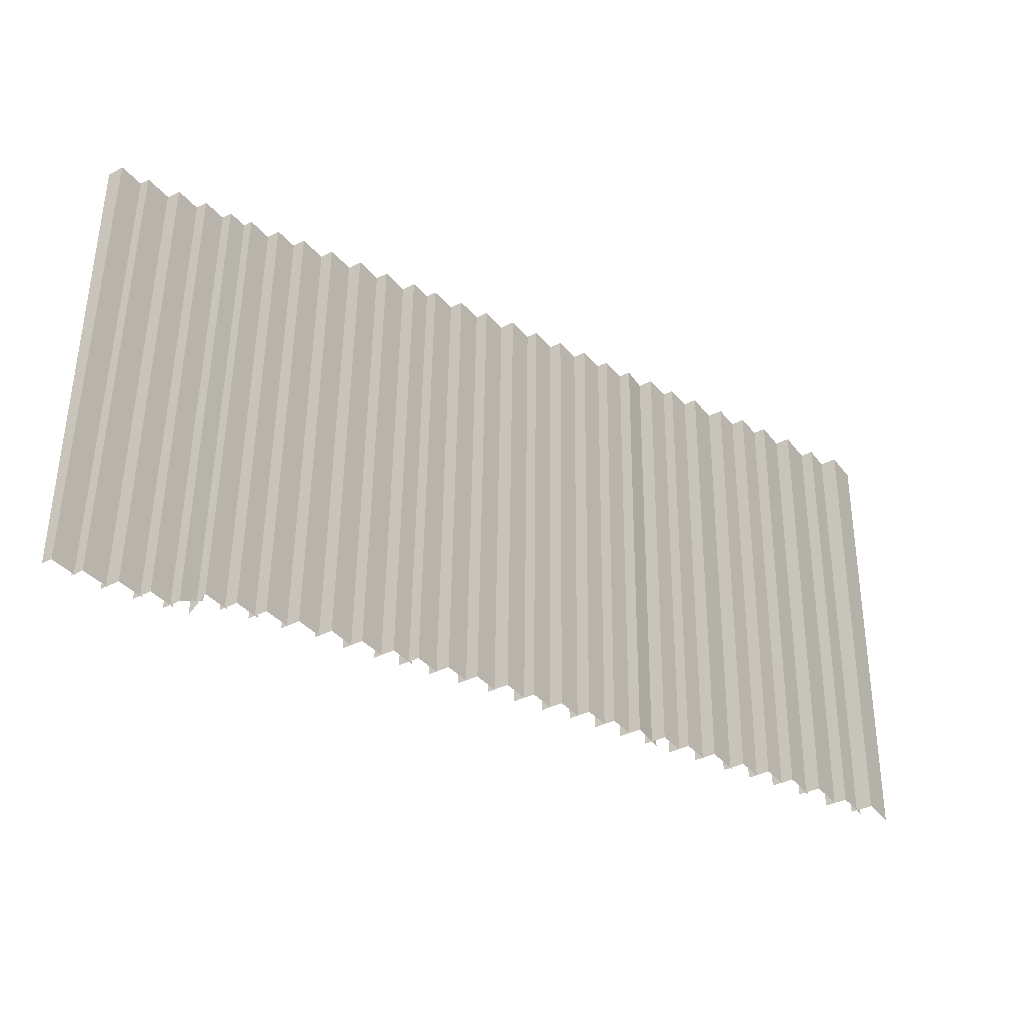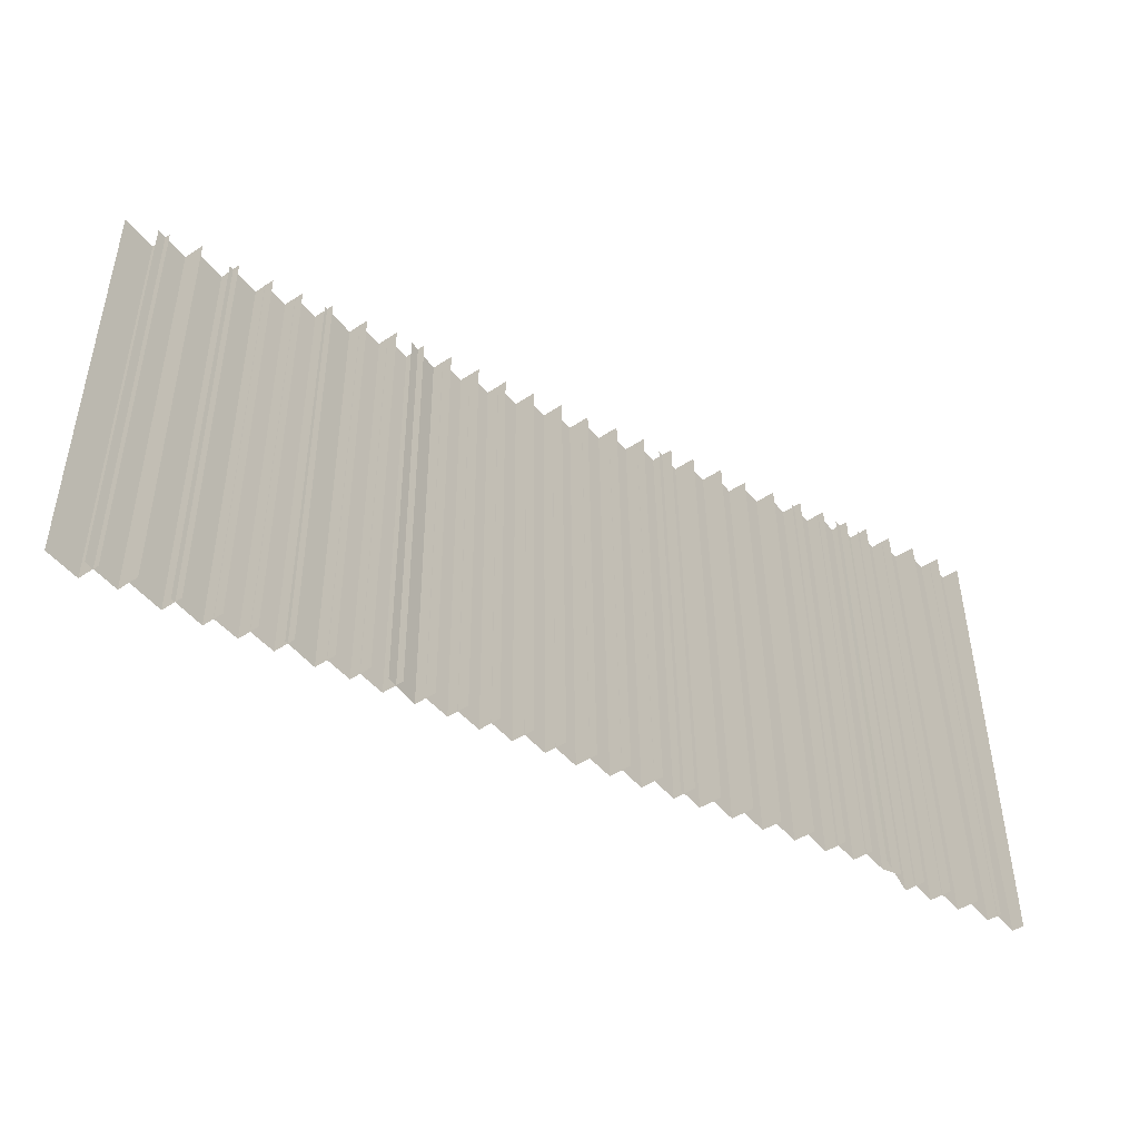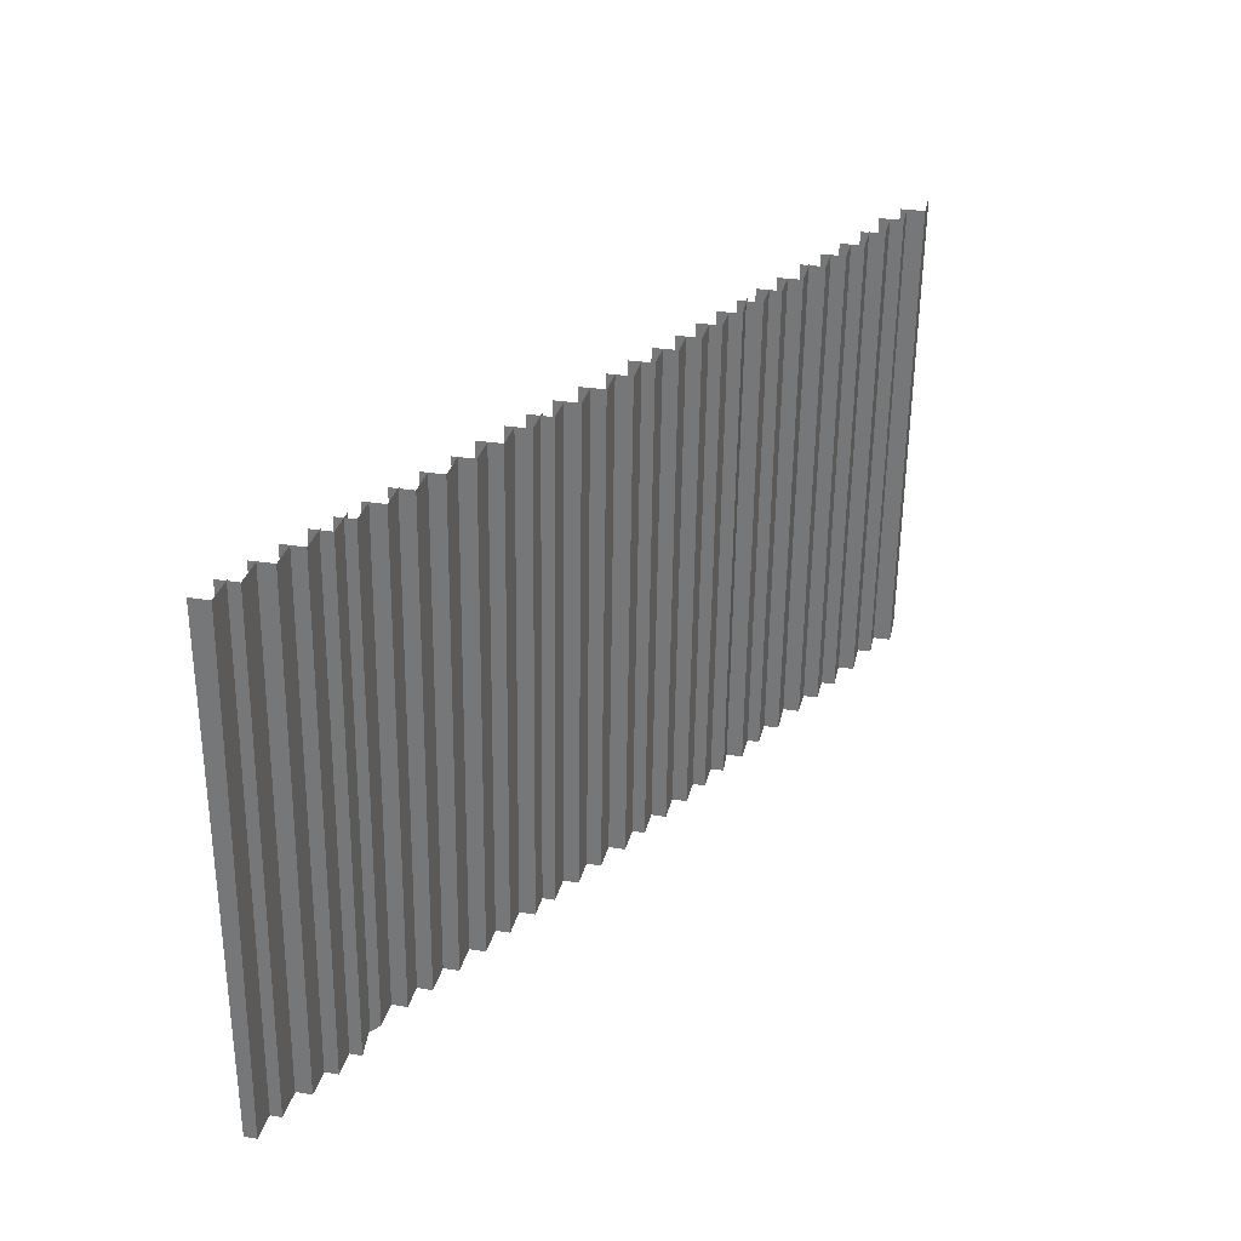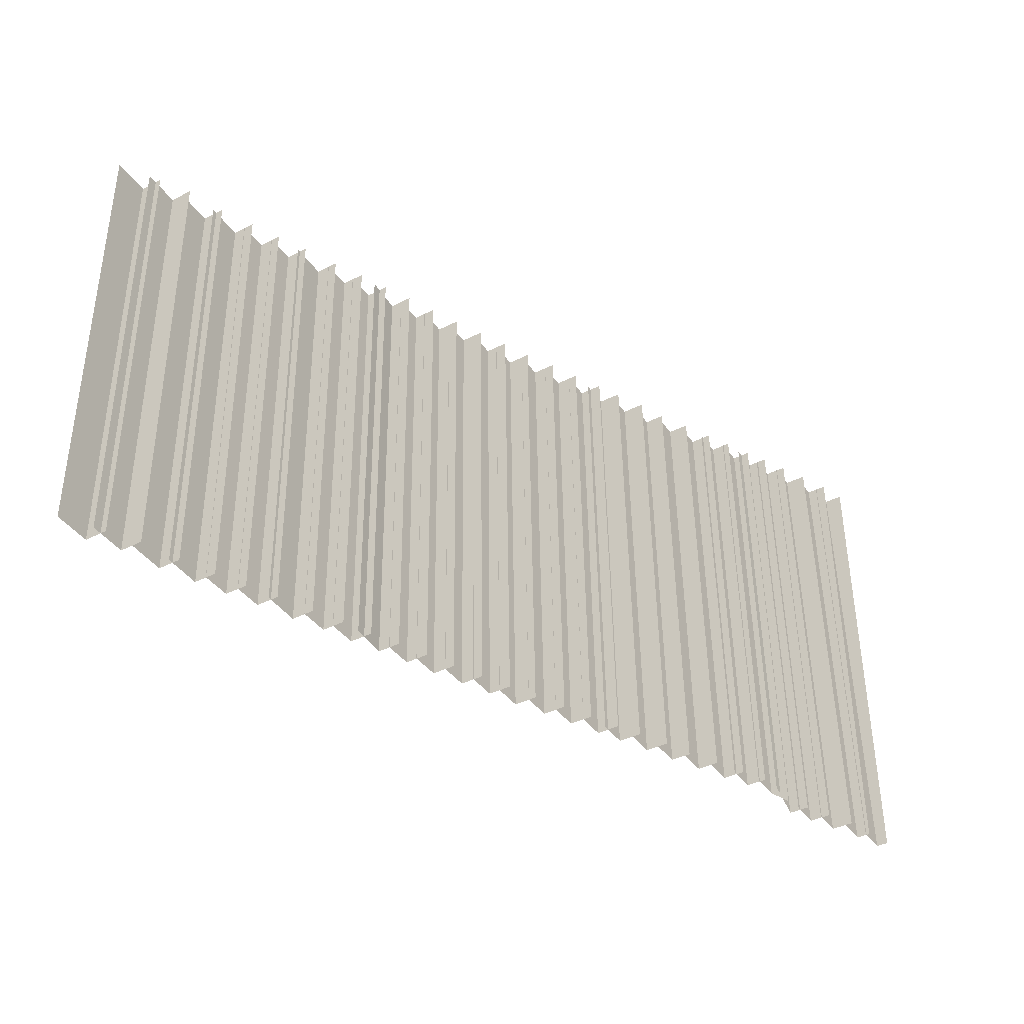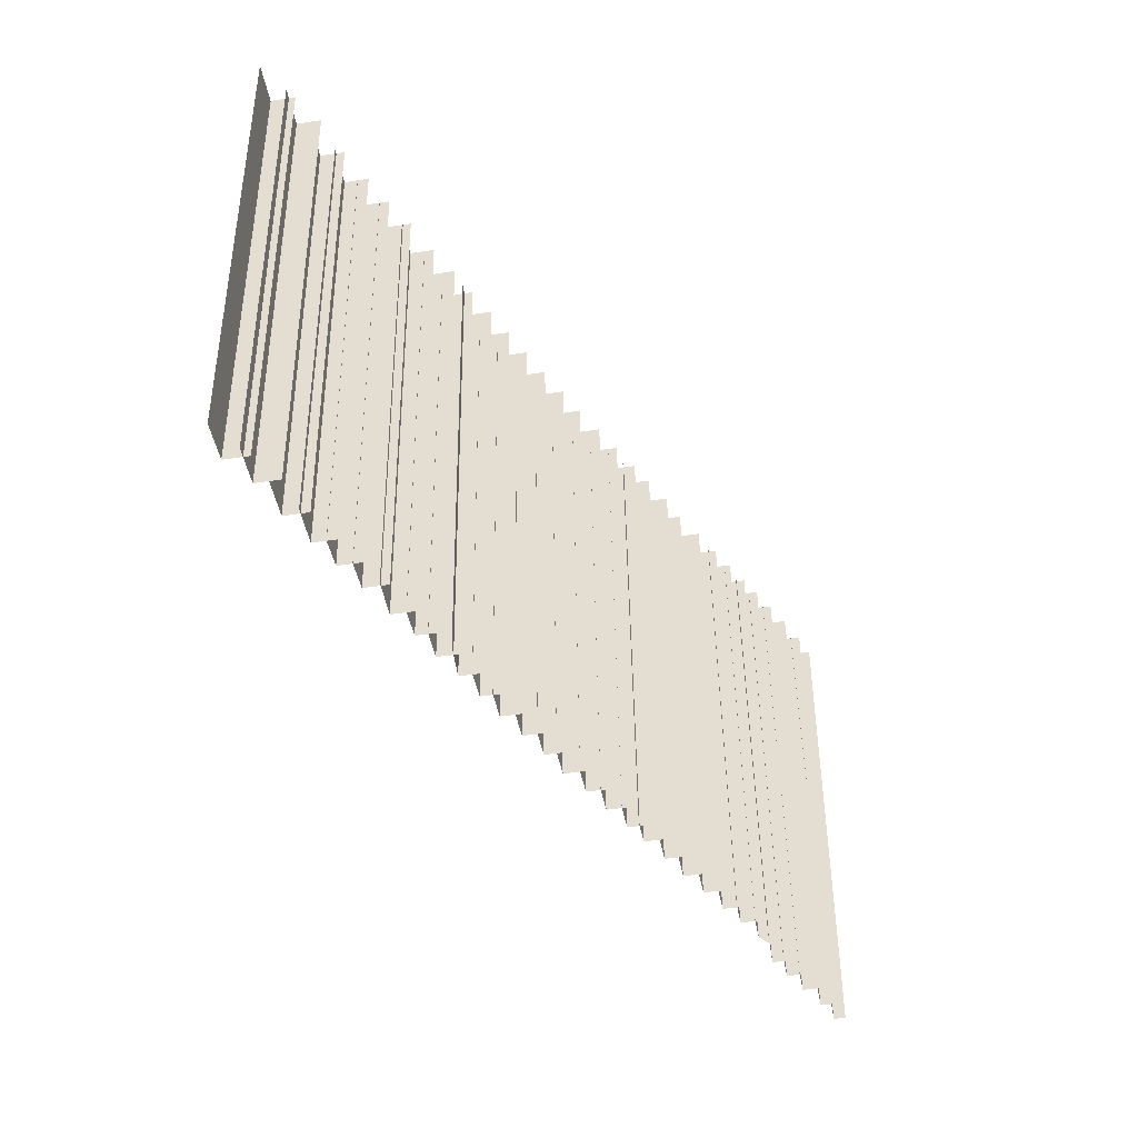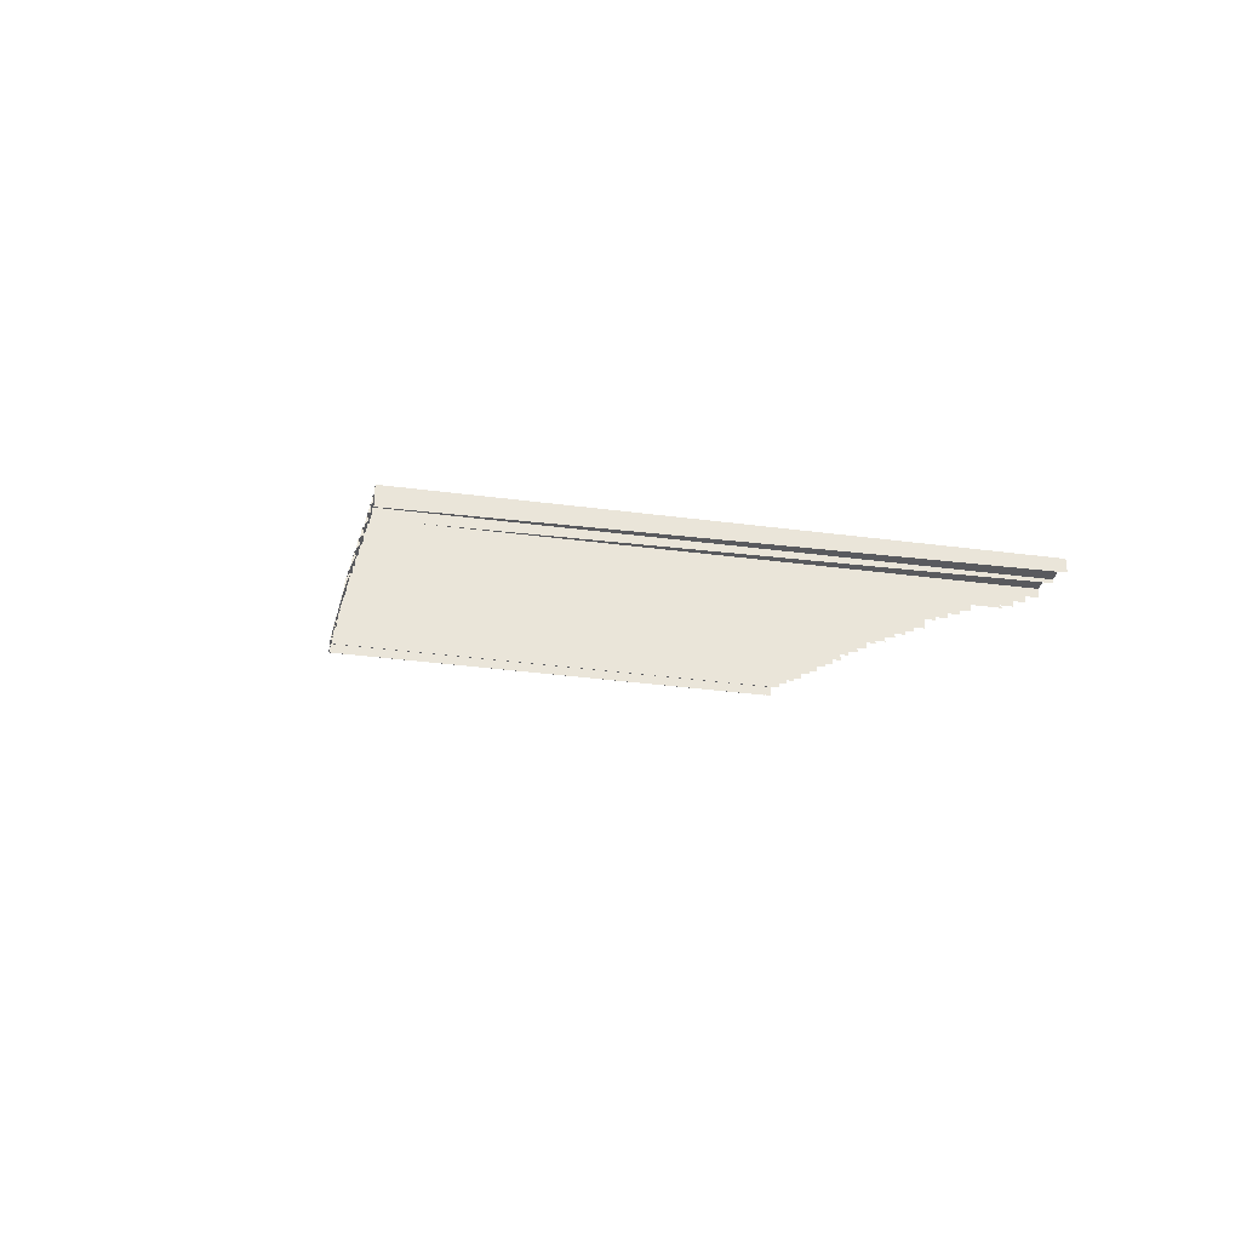
<metadata>
{"format":"obj","ext":"obj","renderer":"f3d","projection":"perspective","resolution":1024,"background":"white","views":[{"elev":-36.7,"azim":124.1,"up":"+Z"},{"elev":-46.9,"azim":-52.9,"up":"+Z"},{"elev":30.5,"azim":103.1,"up":"+Z"},{"elev":-39.6,"azim":-57.8,"up":"+Z"},{"elev":-43.5,"azim":-79.6,"up":"+Z"},{"elev":-31.5,"azim":80.3,"up":"+Y"}]}
</metadata>
<code>
g Box21365
v 2.55 -2.008 0.0004883
v -3.995 -2.534 0.0004883
v 2.55 -0.871 81.19
v -3.995 -1.397 81.19
v 2.55 -6.008 0.0004883
v 2.55 -2.008 0.0004883
v 2.55 -4.871 81.19
v 2.55 -0.871 81.19
v 7.552 -4.122 0.0004883
v 2.452 -4.122 0.0004883
v 7.552 -2.985 81.19
v 2.452 -2.985 81.19
v 7.552 -8.122 0.0004883
v 7.552 -4.122 0.0004883
v 7.552 -6.985 81.19
v 7.552 -2.985 81.19
v 12.55 -6.111 0.0004883
v 7.455 -6.111 0.0004883
v 12.55 -4.974 81.19
v 7.455 -4.974 81.19
v 12.55 -10.11 0.0004883
v 12.55 -6.111 0.0004883
v 12.55 -8.974 81.19
v 12.55 -4.974 81.19
v 17.56 -8.461 0.0004883
v 12.46 -8.461 0.0004883
v 17.56 -7.324 81.19
v 12.46 -7.324 81.19
v 17.56 -12.46 0.0004883
v 17.56 -8.461 0.0004883
v 17.56 -11.32 81.19
v 17.56 -7.324 81.19
v 22.6 -10.81 0.0004883
v 17.5 -10.81 0.0004883
v 22.6 -9.672 81.19
v 17.5 -9.672 81.19
v 22.6 -14.81 0.0004883
v 22.6 -10.81 0.0004883
v 22.6 -13.67 81.19
v 22.6 -9.672 81.19
v 27.64 -12.79 0.0004883
v 22.54 -12.79 0.0004883
v 27.64 -11.65 81.19
v 22.54 -11.65 81.19
v 27.64 -16.79 0.0004883
v 27.64 -12.79 0.0004883
v 27.64 -15.65 81.19
v 27.64 -11.65 81.19
v 32.68 -15.45 0.0004883
v 27.58 -15.45 0.0004883
v 32.68 -14.32 81.19
v 27.58 -14.32 81.19
v 32.68 -19.45 0.0004883
v 32.68 -15.45 0.0004883
v 32.68 -18.32 81.19
v 32.68 -14.32 81.19
v 37.72 -17.77 0.0004883
v 32.62 -17.77 0.0004883
v 37.72 -16.63 81.19
v 32.62 -16.63 81.19
v 37.72 -21.77 0.0004883
v 37.72 -17.77 0.0004883
v 37.72 -20.63 81.19
v 37.72 -16.63 81.19
v 42.76 -20.23 0.0004883
v 37.66 -20.23 0.0004883
v 42.76 -19.09 81.19
v 37.66 -19.09 81.19
v 42.76 -24.23 0.0004883
v 42.76 -20.23 0.0004883
v 42.76 -23.09 81.19
v 42.76 -19.09 81.19
v 46.92 -22.21 0.0004883
v 41.82 -22.21 0.0004883
v 46.92 -21.07 81.19
v 41.82 -21.07 81.19
v 46.92 -26.21 0.0004883
v 46.92 -22.21 0.0004883
v 46.92 -25.07 81.19
v 46.92 -21.07 81.19
v 52.06 -24.73 0.0004883
v 46.96 -24.73 0.0004883
v 52.06 -23.6 81.19
v 46.96 -23.6 81.19
v 52.06 -28.73 0.0004883
v 52.06 -24.73 0.0004883
v 52.06 -27.6 81.19
v 52.06 -23.6 81.19
v 57.2 -27 0.0004883
v 52.1 -27 0.0004883
v 57.2 -25.86 81.19
v 52.1 -25.86 81.19
v 57.2 -30.47 0.0004883
v 57.2 -27 0.0004883
v 57.2 -29.33 81.19
v 57.2 -25.86 81.19
v 62.35 -29.58 0.0004883
v 57.25 -29.58 0.0004883
v 62.35 -28.44 81.19
v 57.25 -28.44 81.19
v 62.35 -33.25 0.0004883
v 62.35 -29.58 0.0004883
v 62.35 -32.11 81.19
v 62.35 -28.44 81.19
v 67.49 -32.05 0.0004883
v 62.39 -32.05 0.0004883
v 67.49 -30.91 81.19
v 62.39 -30.91 81.19
v 67.49 -35.79 0.0004883
v 67.49 -32.05 0.0004883
v 67.49 -34.65 81.19
v 67.49 -30.91 81.19
v 71.91 -34.44 0.0004883
v 66.81 -34.44 0.0004883
v 71.91 -33.31 81.19
v 66.81 -33.31 81.19
v 71.91 -37.94 0.0004883
v 71.91 -34.44 0.0004883
v 71.91 -36.8 81.19
v 71.91 -33.31 81.19
v 76.61 -36.89 0.0004883
v 71.51 -36.89 0.0004883
v 76.61 -35.76 81.19
v 71.51 -35.76 81.19
v 76.61 -40.03 -2.783
v 76.61 -36.89 0.0004883
v 76.61 -38.9 81.19
v 76.61 -35.76 81.19
v 80.32 -38.59 -2.783
v 75.22 -38.59 0.0004883
v 80.32 -37.45 81.19
v 75.22 -37.45 81.19
v 80.32 -42.06 -2.783
v 80.32 -38.59 -2.783
v 80.32 -40.93 81.19
v 80.32 -37.45 81.19
v 84.82 -40.52 -2.783
v 79.72 -40.52 -2.783
v 84.82 -39.38 81.19
v 79.72 -39.38 81.19
v 84.82 -44.19 -2.783
v 84.82 -40.52 -2.783
v 84.82 -43.05 81.19
v 84.82 -39.38 81.19
v 89.59 -42.7 -2.783
v 84.49 -42.7 -2.783
v 89.59 -41.57 81.19
v 84.49 -41.57 81.19
v 89.59 -46.44 -2.783
v 89.59 -42.7 -2.783
v 89.59 -45.31 81.19
v 89.59 -41.57 81.19
v 94.85 -45.22 -2.783
v 89.75 -45.22 -2.783
v 94.85 -44.08 81.19
v 89.75 -44.08 81.19
v 94.85 -47.57 -2.783
v 94.85 -45.22 -2.783
v 94.85 -47.57 81.19
v 94.85 -44.08 81.19
v 99.63 -47.03 -2.783
v 94.53 -47.03 -2.783
v 99.63 -45.89 81.19
v 94.53 -45.89 81.19
v 99.63 -49.03 -2.783
v 99.63 -47.03 -2.783
v 99.63 -49.03 81.19
v 99.63 -45.89 81.19
v -12.17 4.551 0.0004883
v -18.72 4.39 0.0004883
v -12.17 5.688 81.19
v -18.72 5.527 81.19
v -12.17 0.5513 0.0004883
v -12.17 4.551 0.0004883
v -12.17 1.688 81.19
v -12.17 5.688 81.19
v -7.168 2.151 0.0004883
v -12.27 2.151 0.0004883
v -7.168 3.288 81.19
v -12.27 3.288 81.19
v -7.168 -1.849 0.0004883
v -7.168 2.151 0.0004883
v -7.168 -0.7121 81.19
v -7.168 3.288 81.19
v -2.165 0.1982 0.0004883
v -7.265 0.1982 0.0004883
v -2.165 1.335 81.19
v -7.265 1.335 81.19
v -2.165 -3.802 0.0004883
v -2.165 0.1982 0.0004883
v -2.165 -2.665 81.19
v -2.165 1.335 81.19
v -28.14 11.66 0.0004883
v -34.68 11.5 0.0004883
v -28.14 12.8 81.19
v -34.68 12.64 81.19
v -28.14 7.663 0.0004883
v -28.14 11.66 0.0004883
v -28.14 8.8 81.19
v -28.14 12.8 81.19
v -23.14 9.466 0.0004883
v -28.24 9.466 0.0004883
v -23.14 10.6 81.19
v -28.24 10.6 81.19
v -23.14 5.466 0.0004883
v -23.14 9.466 0.0004883
v -23.14 6.603 81.19
v -23.14 10.6 81.19
v -18.13 7.072 0.0004883
v -23.23 7.072 0.0004883
v -18.13 8.209 81.19
v -23.23 8.209 81.19
v -18.13 3.072 0.0004883
v -18.13 7.072 0.0004883
v -18.13 4.209 81.19
v -18.13 8.209 81.19
v -33.85 14.15 0.0004883
v -40.39 13.99 0.0004883
v -33.85 15.29 81.19
v -40.39 15.13 81.19
v -33.85 10.15 0.0004883
v -33.85 14.15 0.0004883
v -33.85 11.29 81.19
v -33.85 15.29 81.19
v -40.43 16.23 0.0004883
v -46.98 16.07 0.0004883
v -40.43 17.37 81.19
v -46.98 17.21 81.19
v -40.43 12.23 0.0004883
v -40.43 16.23 0.0004883
v -40.43 13.37 81.19
v -40.43 17.37 81.19
v -45.31 19.06 0.0004883
v -51.85 18.89 0.0004883
v -45.31 20.19 81.19
v -51.85 20.03 81.19
v -45.31 15.06 0.0004883
v -45.31 19.06 0.0004883
v -45.31 16.19 81.19
v -45.31 20.19 81.19
f 3 1 2
f 2 4 3
f 7 5 6
f 6 8 7
f 11 9 10
f 10 12 11
f 15 13 14
f 14 16 15
f 19 17 18
f 18 20 19
f 23 21 22
f 22 24 23
f 27 25 26
f 26 28 27
f 31 29 30
f 30 32 31
f 35 33 34
f 34 36 35
f 39 37 38
f 38 40 39
f 43 41 42
f 42 44 43
f 47 45 46
f 46 48 47
f 51 49 50
f 50 52 51
f 55 53 54
f 54 56 55
f 59 57 58
f 58 60 59
f 63 61 62
f 62 64 63
f 67 65 66
f 66 68 67
f 71 69 70
f 70 72 71
f 75 73 74
f 74 76 75
f 79 77 78
f 78 80 79
f 83 81 82
f 82 84 83
f 87 85 86
f 86 88 87
f 91 89 90
f 90 92 91
f 95 93 94
f 94 96 95
f 99 97 98
f 98 100 99
f 103 101 102
f 102 104 103
f 107 105 106
f 106 108 107
f 111 109 110
f 110 112 111
f 115 113 114
f 114 116 115
f 119 117 118
f 118 120 119
f 123 121 122
f 122 124 123
f 127 125 126
f 126 128 127
f 131 129 130
f 130 132 131
f 135 133 134
f 134 136 135
f 139 137 138
f 138 140 139
f 143 141 142
f 142 144 143
f 147 145 146
f 146 148 147
f 151 149 150
f 150 152 151
f 155 153 154
f 154 156 155
f 159 157 158
f 158 160 159
f 163 161 162
f 162 164 163
f 167 165 166
f 166 168 167
f 171 169 170
f 170 172 171
f 175 173 174
f 174 176 175
f 179 177 178
f 178 180 179
f 183 181 182
f 182 184 183
f 187 185 186
f 186 188 187
f 191 189 190
f 190 192 191
f 195 193 194
f 194 196 195
f 199 197 198
f 198 200 199
f 203 201 202
f 202 204 203
f 207 205 206
f 206 208 207
f 211 209 210
f 210 212 211
f 215 213 214
f 214 216 215
f 219 217 218
f 218 220 219
f 223 221 222
f 222 224 223
f 227 225 226
f 226 228 227
f 231 229 230
f 230 232 231
f 235 233 234
f 234 236 235
f 239 237 238
f 238 240 239

</code>
